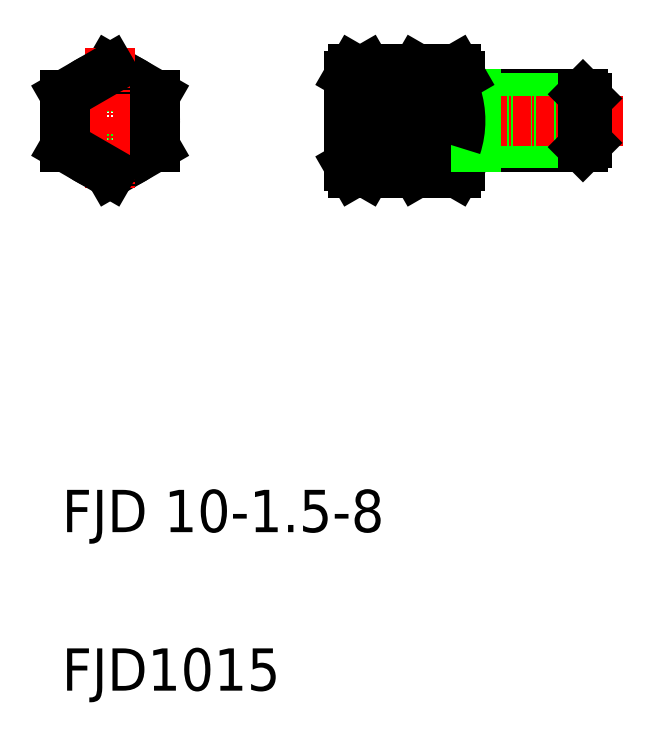
<metadata>
{"format":"dxf","ext":"dxf","renderer":"ezdxf+matplotlib","layout":"modelspace","background":"white","min_lineweight":24,"dpi":150}
</metadata>
<code>
0
SECTION
2
ENTITIES
0
TEXT
8
0
10
720.3
20
-11.56
30
0
40
8
1
FJD1015
0
TEXT
8
0
10
720.3
20
18.44
30
0
40
8
1
FJD 10-1.5-8
0
LINE
8
0
10
737.9
20
91.4
30
0
11
729.4
21
86.49
31
0
0
LINE
8
0
10
729.4
20
106.1
30
0
11
737.9
21
101.2
31
0
0
CIRCLE
8
0
10
729.4
20
96.31
30
0
40
6.5
0
CIRCLE
8
0
10
729.4
20
96.31
30
0
40
8.5
0
LINE
8
CENTER
10
716.9
20
96.31
30
0
11
741.5
21
96.31
31
0
0
LINE
8
CENTER
10
729.4
20
110.1
30
0
11
729.4
21
83.53
31
0
0
LINE
8
0
10
729.4
20
106.1
30
0
11
720.9
21
101.2
31
0
0
LINE
8
0
10
729.4
20
86.49
30
0
11
720.9
21
91.4
31
0
0
LINE
8
0
10
720.9
20
101.2
30
0
11
720.9
21
91.4
31
0
0
LINE
8
0
10
725.1
20
103.7
30
0
11
725.1
21
103.7
31
0
0
LINE
8
0
10
727.3
20
104.9
30
0
11
727.3
21
104.9
31
0
0
LINE
8
0
10
797.7
20
91.31
30
0
11
818.9
21
91.31
31
0
0
LINE
8
0
10
797.7
20
101.3
30
0
11
818.9
21
101.3
31
0
0
LINE
8
0
10
798.7
20
100.5
30
0
11
819.7
21
100.5
31
0
0
LINE
8
0
10
798.7
20
92.11
30
0
11
819.7
21
92.11
31
0
0
LINE
8
CENTER
10
770.7
20
96.31
30
0
11
826.5
21
96.31
31
0
0
ARC
8
0
10
797.7
20
103.3
30
0
40
2
50
180
51
270
0
ARC
8
0
10
791.4
20
103.7
30
0
40
4.25
50
324.7
51
30
0
ARC
8
0
10
790.9
20
103.7
30
0
40
4.25
50
150
51
215.3
0
ARC
8
0
10
774.4
20
103.7
30
0
40
4.25
50
324.7
51
30
0
LINE
8
0
10
786.7
20
104.8
30
0
11
786.7
21
87.81
31
0
0
LINE
8
0
10
795.7
20
104.8
30
0
11
795.7
21
87.81
31
0
0
LINE
8
0
10
778.7
20
104.8
30
0
11
778.7
21
87.81
31
0
0
ARC
8
0
10
778.9
20
103.7
30
0
40
4.25
50
150
51
215.3
0
LINE
8
0
10
774.7
20
104.8
30
0
11
774.7
21
87.81
31
0
0
LINE
8
0
10
737.9
20
101.2
30
0
11
737.9
21
91.4
31
0
0
LINE
8
0
10
778.7
20
89.81
30
0
11
786.7
21
89.81
31
0
0
ARC
8
0
10
774.4
20
88.95
30
0
40
4.25
50
330
51
35.26
0
ARC
8
0
10
778.9
20
88.95
30
0
40
4.25
50
144.7
51
210
0
LINE
8
0
10
775.4
20
86.49
30
0
11
777.9
21
86.49
31
0
0
LINE
8
0
10
774.7
20
87.81
30
0
11
775.4
21
86.49
31
0
0
LINE
8
0
10
778.7
20
87.81
30
0
11
777.9
21
86.49
31
0
0
LINE
8
0
10
775.5
20
91.4
30
0
11
777.9
21
91.4
31
0
0
LINE
8
0
10
775.5
20
101.2
30
0
11
777.9
21
101.2
31
0
0
ARC
8
0
10
790.5
20
96.31
30
0
40
15.83
50
161.9
51
198.1
0
ARC
8
0
10
762.9
20
96.31
30
0
40
15.83
50
341.9
51
18.06
0
ARC
8
0
10
797.7
20
89.31
30
0
40
2
50
90
51
180
0
ARC
8
0
10
791.4
20
88.95
30
0
40
4.25
50
330
51
35.26
0
ARC
8
0
10
790.9
20
88.95
30
0
40
4.25
50
144.7
51
210
0
LINE
8
0
10
787.4
20
86.49
30
0
11
794.9
21
86.49
31
0
0
LINE
8
0
10
786.7
20
87.81
30
0
11
787.4
21
86.49
31
0
0
LINE
8
0
10
795.7
20
87.81
30
0
11
794.9
21
86.49
31
0
0
LINE
8
0
10
787.5
20
101.2
30
0
11
794.9
21
101.2
31
0
0
LINE
8
0
10
787.5
20
91.4
30
0
11
794.9
21
91.4
31
0
0
ARC
8
0
10
802.5
20
96.31
30
0
40
15.83
50
161.9
51
198.1
0
LINE
8
0
10
798.7
20
101.3
30
0
11
798.7
21
91.31
31
0
0
ARC
8
0
10
779.9
20
96.31
30
0
40
15.83
50
341.9
51
18.06
0
LINE
8
0
10
778.7
20
102.8
30
0
11
786.7
21
102.8
31
0
0
LINE
8
0
10
775.4
20
106.1
30
0
11
777.9
21
106.1
31
0
0
LINE
8
0
10
774.7
20
104.8
30
0
11
775.4
21
106.1
31
0
0
LINE
8
0
10
778.7
20
104.8
30
0
11
777.9
21
106.1
31
0
0
LINE
8
0
10
787.4
20
106.1
30
0
11
794.9
21
106.1
31
0
0
LINE
8
0
10
786.7
20
104.8
30
0
11
787.4
21
106.1
31
0
0
LINE
8
0
10
795.7
20
104.8
30
0
11
794.9
21
106.1
31
0
0
LINE
8
0
10
818.9
20
101.3
30
0
11
818.9
21
91.31
31
0
0
LINE
8
0
10
819.7
20
100.5
30
0
11
819.7
21
92.11
31
0
0
LINE
8
0
10
818.9
20
91.31
30
0
11
819.7
21
92.11
31
0
0
LINE
8
0
10
818.9
20
101.3
30
0
11
819.7
21
100.5
31
0
0
ENDSEC
0
EOF

</code>
